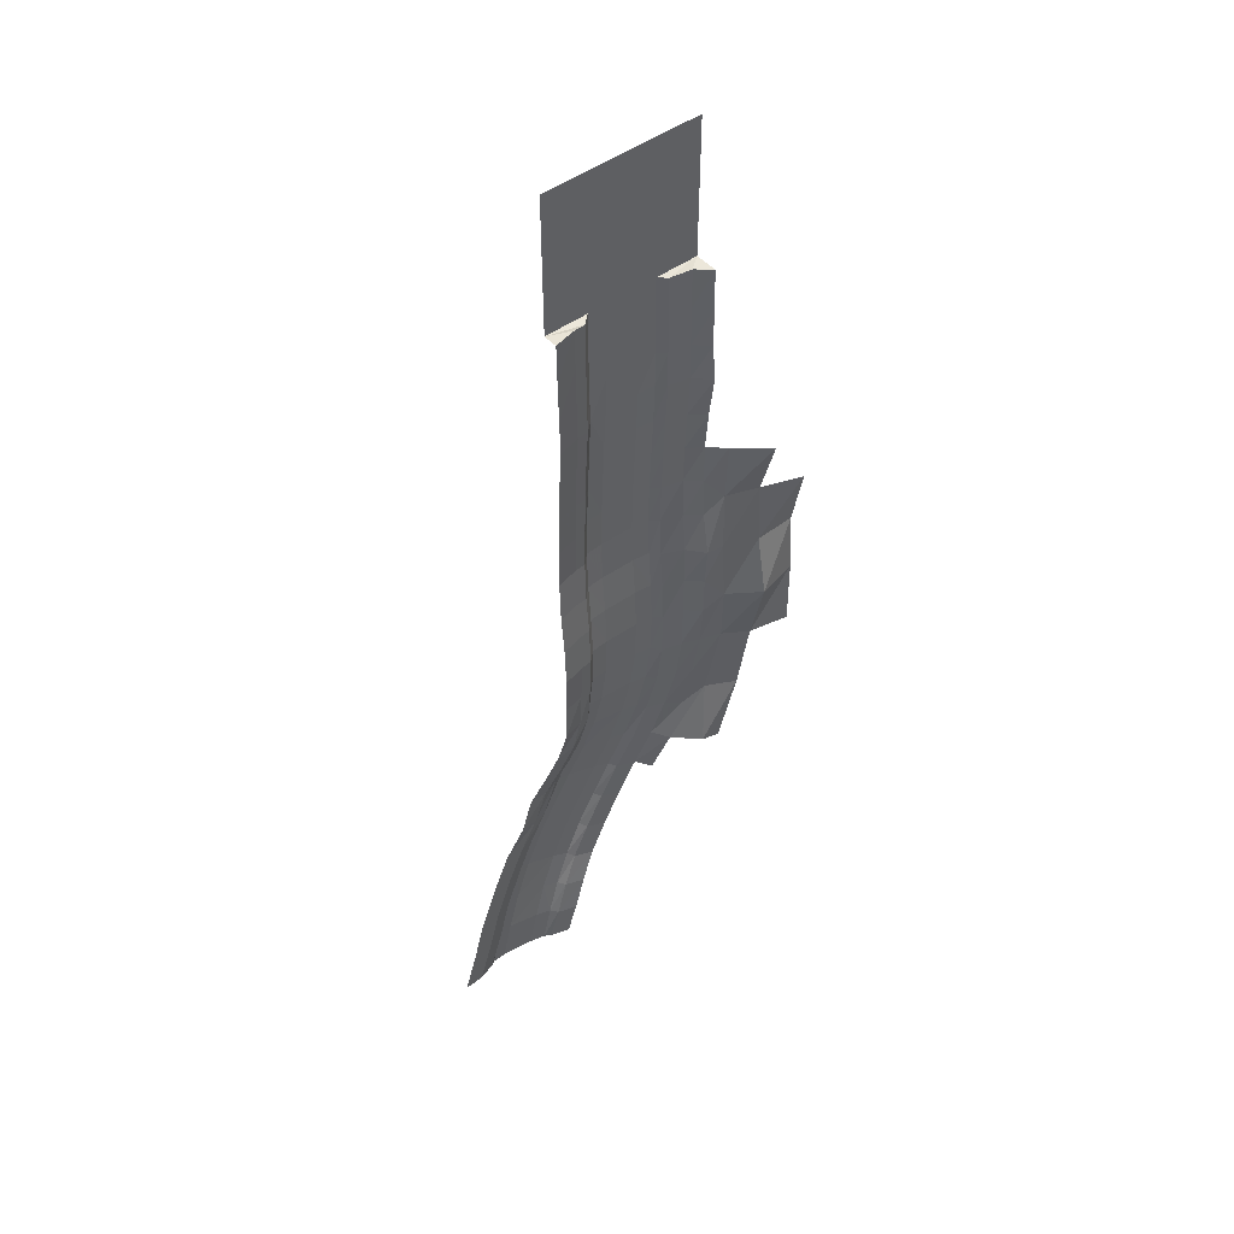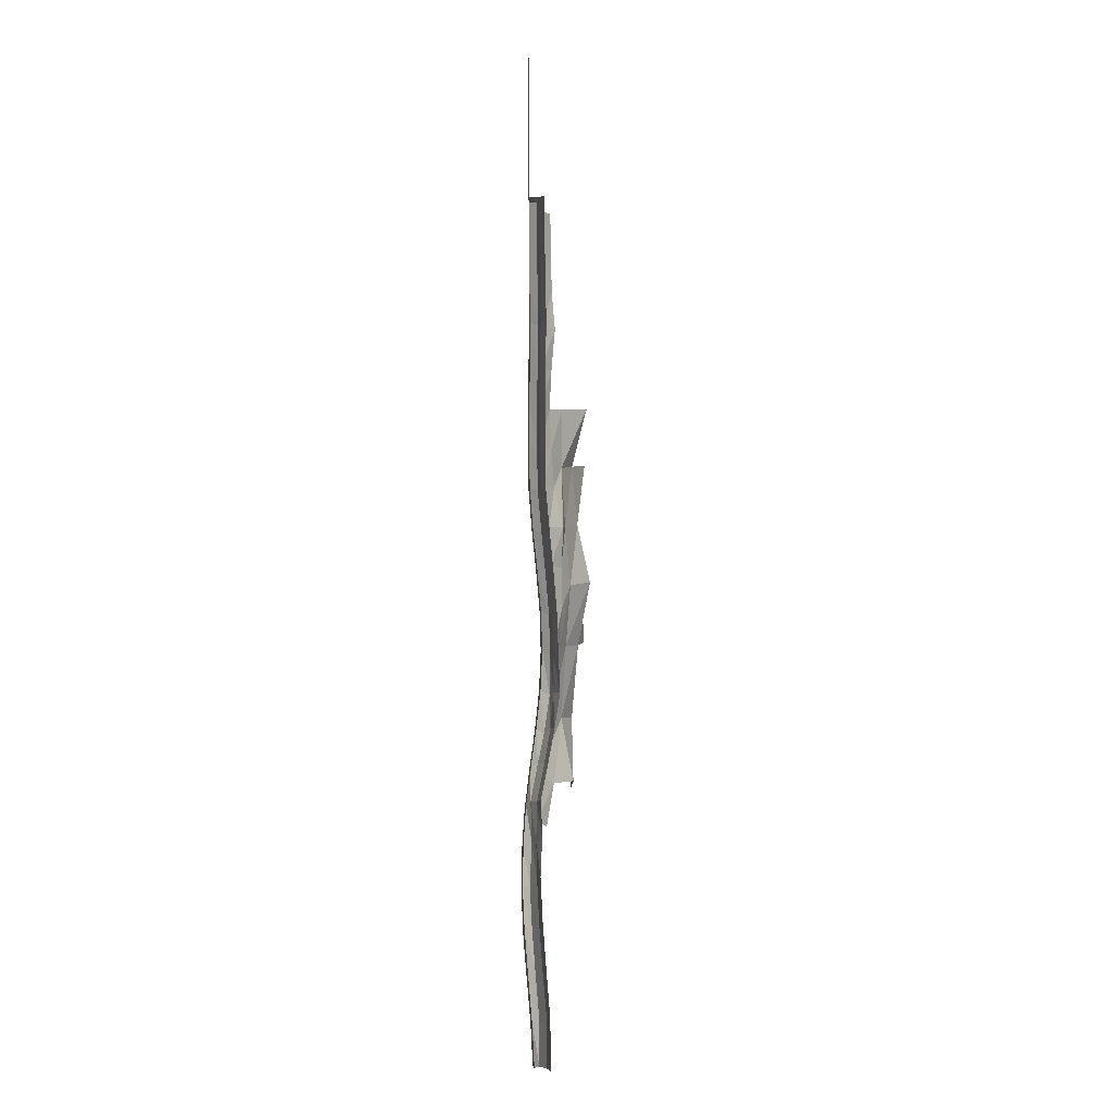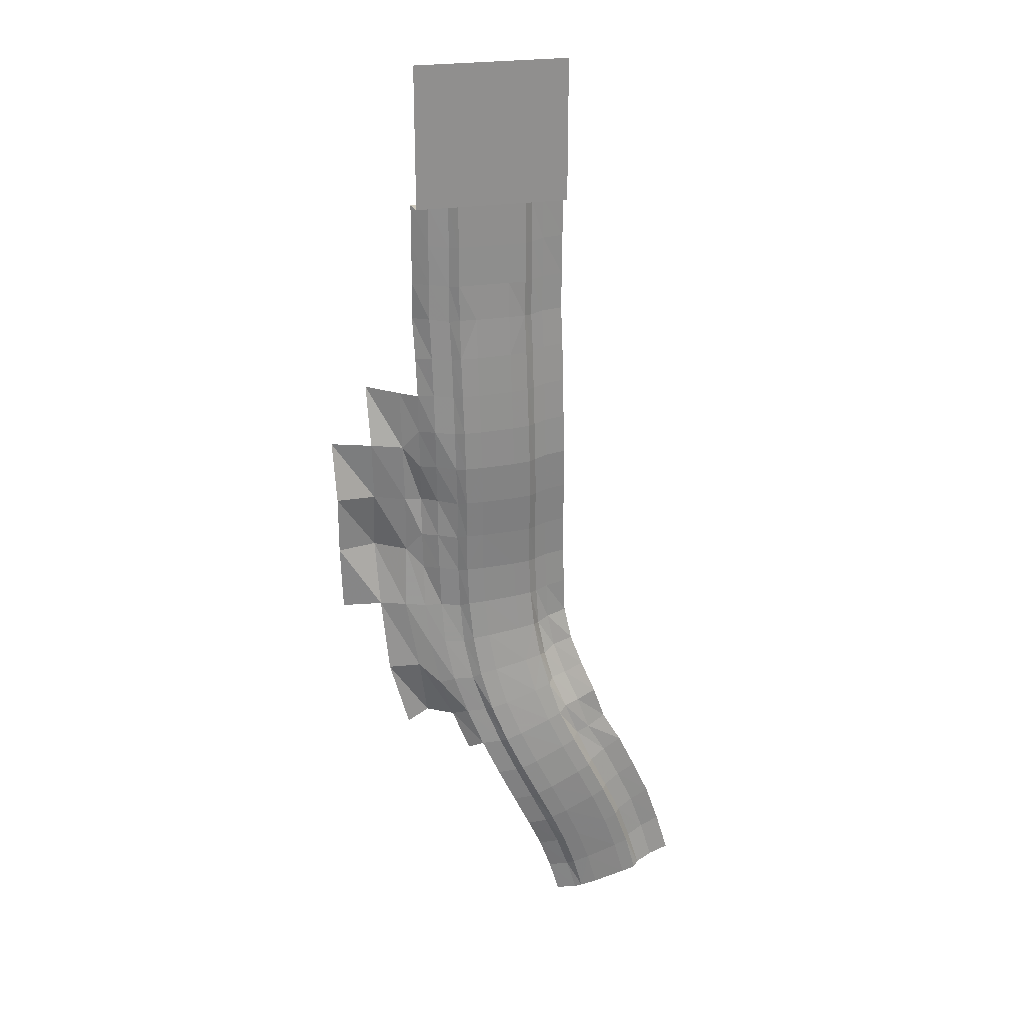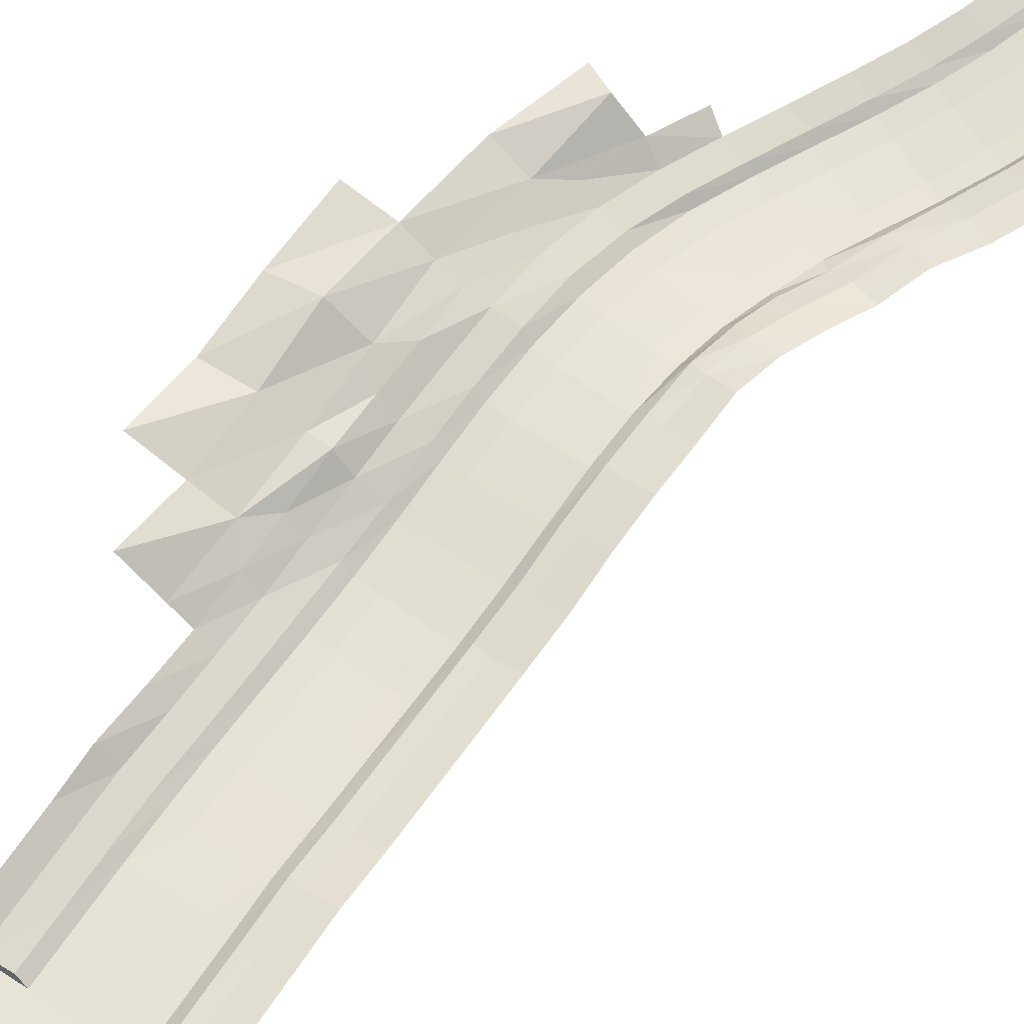
<metadata>
{"format":"obj","ext":"obj","renderer":"f3d","projection":"perspective","resolution":1024,"background":"white","views":[{"elev":50.0,"azim":142.0,"up":"+Z"},{"elev":4.1,"azim":89.6,"up":"+Z"},{"elev":24.6,"azim":-14.2,"up":"+Z"},{"elev":62.7,"azim":33.6,"up":"+Y"}]}
</metadata>
<code>
g Collision_Canyon_Straight1c
v 2.991e+04 22.08 138365
v 2.93e+04 22.08 138365
v 2.978e+04 105.4 1.383e+05
v 2.95e+04 181 1.384e+05
v 2.927e+04 334.3 1.384e+05
v 3.091e+04 22.91 138365
v 3.103e+04 135.7 1.383e+05
v 3.153e+04 22.91 138365
v 3.121e+04 169.7 1.384e+05
v 3.153e+04 239.4 1.384e+05
v 3.153e+04 22.91 1.404e+05
v 3.091e+04 22.91 1.404e+05
v 3.153e+04 22.91 138365
v 3.186e+04 139.4 1.262e+05
v 3.142e+04 208.7 1.267e+05
v 3.157e+04 208.7 1.262e+05
v 3.171e+04 139.4 126709
v 3.196e+04 102.4 1.262e+05
v 3.181e+04 67.87 1.268e+05
v 3.123e+04 161.3 1.272e+05
v 3.152e+04 91.93 1.272e+05
v 3.162e+04 14.12 127290
v 3.102e+04 99.89 1.277e+05
v 3.129e+04 30.54 1.277e+05
v 3.139e+04 -36.81 1.278e+05
v 3.077e+04 85.62 1.282e+05
v 3.104e+04 16.11 1.283e+05
v 3.113e+04 -64.68 1.283e+05
v 3.05e+04 93.25 1.287e+05
v 3.078e+04 23.91 128802
v 3.087e+04 -55.89 128865
v 3.024e+04 132.2 1.293e+05
v 3.052e+04 62.73 1.294e+05
v 3.061e+04 -20.39 1.294e+05
v 3.001e+04 208.7 1.299e+05
v 2.98e+04 386.4 1.298e+05
v 3.004e+04 275.7 1.292e+05
v 3.029e+04 139.4 1.3e+05
v 3.038e+04 47.63 1.3e+05
v 2.959e+04 362 1.304e+05
v 2.981e+04 260.5 1.305e+05
v 2.928e+04 500.4 1.307e+05
v 2.943e+04 683.5 1.298e+05
v 2.883e+04 667.1 1.307e+05
v 2.911e+04 652.2 1.296e+05
v 3.01e+04 190.8 1.305e+05
v 3.021e+04 125.3 1.306e+05
v 2.946e+04 412.3 1.311e+05
v 2.968e+04 337.9 1.312e+05
v 2.997e+04 268.3 1.312e+05
v 3.011e+04 186.7 1.313e+05
v 2.873e+04 765.6 1.318e+05
v 2.909e+04 573.5 1.318e+05
v 2.939e+04 470.8 1.318e+05
v 2.964e+04 387.7 1.318e+05
v 2.993e+04 306.6 1.318e+05
v 3.005e+04 212.2 1.319e+05
v 2.869e+04 951.8 1.328e+05
v 2.914e+04 642.2 1.328e+05
v 2.811e+04 815.9 1.328e+05
v 2.815e+04 870.3 1.318e+05
v 2.939e+04 518.4 1.325e+05
v 2.961e+04 357.5 132492
v 2.99e+04 276.4 1.325e+05
v 3.003e+04 194.9 132492
v 2.937e+04 500.7 1.33e+05
v 2.959e+04 335.8 1.331e+05
v 2.988e+04 228 1.33e+05
v 3.001e+04 144.2 1.331e+05
v 2.868e+04 753.2 1.336e+05
v 2.913e+04 560.9 1.336e+05
v 2.81e+04 734.6 1.337e+05
v 2.937e+04 530.9 1.336e+05
v 2.959e+04 319 1.337e+05
v 2.988e+04 170.9 1.336e+05
v 3e+04 82.14 1.337e+05
v 2.864e+04 670.7 1.345e+05
v 2.91e+04 502.3 1.345e+05
v 2.807e+04 876.1 1.345e+05
v 2.934e+04 391.4 1.342e+05
v 2.956e+04 244.2 1.343e+05
v 2.985e+04 117.1 1.342e+05
v 2.998e+04 35.85 134270
v 2.933e+04 349.7 1.348e+05
v 2.955e+04 189 1.349e+05
v 2.983e+04 107.7 1.348e+05
v 2.997e+04 24.74 1.349e+05
v 2.862e+04 895.4 1.354e+05
v 2.908e+04 515.5 1.354e+05
v 2.932e+04 322.9 1.354e+05
v 2.954e+04 195.3 1.355e+05
v 2.982e+04 114 1.354e+05
v 29946 29.55 135453
v 2.93e+04 351.9 1.36e+05
v 2.952e+04 199.9 1.36e+05
v 2.98e+04 118.6 1.36e+05
v 2.993e+04 38.34 1.36e+05
v 2.927e+04 404.6 1.366e+05
v 2.949e+04 205.7 1.367e+05
v 2.978e+04 124.6 1.366e+05
v 2.992e+04 43.65 1.367e+05
v 2.927e+04 357.9 1.372e+05
v 2.95e+04 197.3 1.372e+05
v 2.978e+04 116.3 1.372e+05
v 2.991e+04 32.37 1.372e+05
v 3.298e+04 169.9 1.265e+05
v 3.273e+04 67.87 1.271e+05
v 3.29e+04 102.4 1.265e+05
v 3.28e+04 169.9 1.271e+05
v 3.324e+04 270.6 1.266e+05
v 33061 270.6 1.272e+05
v 3.355e+04 319.2 1.266e+05
v 3.336e+04 319.2 1.273e+05
v 3.252e+04 14.12 1.276e+05
v 3.259e+04 116.1 127684
v 3.284e+04 216.8 1.278e+05
v 3.314e+04 265.4 1.279e+05
v 3.227e+04 -36.81 128215
v 3.234e+04 68.54 1.282e+05
v 3.258e+04 169.2 1.283e+05
v 3.287e+04 217.8 1.285e+05
v 3.2e+04 -64.68 1.288e+05
v 3.207e+04 38.18 1.288e+05
v 3.232e+04 138.9 1.289e+05
v 3.26e+04 187.6 1.29e+05
v 3.174e+04 -55.89 1.293e+05
v 3.182e+04 61.73 1.294e+05
v 3.203e+04 124.1 1.294e+05
v 3.232e+04 211.2 129511
v 3.15e+04 -20.39 1.298e+05
v 3.161e+04 45.97 1.299e+05
v 3.185e+04 135.6 1.299e+05
v 3.214e+04 195.3 1.3e+05
v 3.134e+04 47.63 1.303e+05
v 3.141e+04 147.3 1.304e+05
v 3.165e+04 236.9 130413
v 3.195e+04 296.6 1.305e+05
v 31200 125.3 1.308e+05
v 3.13e+04 237.9 1.308e+05
v 3.148e+04 327.2 1.309e+05
v 3.179e+04 386.4 1.31e+05
v 3.111e+04 186.7 1.314e+05
v 3.121e+04 315.2 1.313e+05
v 3.138e+04 367.8 1.314e+05
v 3.169e+04 463.9 1.315e+05
v 3.105e+04 212.2 1.32e+05
v 3.118e+04 324 1.319e+05
v 3.136e+04 361 1.32e+05
v 3.167e+04 439.1 131985
v 3.103e+04 194.9 1.325e+05
v 3.115e+04 306.8 1.325e+05
v 3.133e+04 343.9 1.325e+05
v 3.164e+04 422.1 1.325e+05
v 3.101e+04 144.2 1.331e+05
v 3.113e+04 258.5 1.331e+05
v 3.131e+04 295.6 1.331e+05
v 3.162e+04 373.6 1.331e+05
v 3.1e+04 82.14 1.337e+05
v 3.113e+04 201.4 1.337e+05
v 3.131e+04 238.4 1.337e+05
v 3.162e+04 316.5 1.337e+05
v 3.099e+04 35.85 1.343e+05
v 3.11e+04 147.5 1.343e+05
v 3.128e+04 184.7 1.343e+05
v 3.159e+04 262.8 1.343e+05
v 3.097e+04 24.74 1.349e+05
v 3.109e+04 138.2 1.349e+05
v 3.126e+04 175.4 1.349e+05
v 3.158e+04 253.5 1.349e+05
v 3.095e+04 29.55 1.355e+05
v 3.107e+04 138.2 1.355e+05
v 3.125e+04 175.4 135499
v 3.156e+04 253.5 1.355e+05
v 3.093e+04 38.34 1.361e+05
v 3.106e+04 146.8 1.36e+05
v 3.123e+04 184 1.361e+05
v 3.155e+04 262.1 1.361e+05
v 3.09e+04 43.65 1.367e+05
v 3.103e+04 155 1.366e+05
v 3.121e+04 192.1 1.367e+05
v 3.152e+04 270.3 1.367e+05
v 3.091e+04 33.36 1.372e+05
v 3.103e+04 146.8 1.372e+05
v 3.121e+04 183.8 1.372e+05
v 3.153e+04 261.6 1.372e+05
v 3.09e+04 43.65 1.367e+05
v 3.066e+04 32.7 1.372e+05
v 3.066e+04 30.21 1.367e+05
v 3.091e+04 33.36 1.372e+05
v 3.016e+04 32.7 1.372e+05
v 3.017e+04 30.05 1.367e+05
v 2.991e+04 32.37 1.372e+05
v 2.992e+04 43.65 1.367e+05
v 2.993e+04 38.34 1.36e+05
v 3.018e+04 15.28 1.361e+05
v 29946 29.55 135453
v 30196 6.488 1.355e+05
v 2.997e+04 24.74 1.349e+05
v 3.022e+04 1.844 1.349e+05
v 2.998e+04 35.85 134270
v 3.023e+04 12.96 1.343e+05
v 3e+04 82.14 1.337e+05
v 3.025e+04 59.24 1.337e+05
v 3.001e+04 144.2 1.331e+05
v 3.026e+04 121.1 1.331e+05
v 3.003e+04 194.9 132492
v 3.028e+04 172.1 1.325e+05
v 3.005e+04 212.2 1.319e+05
v 3.03e+04 189.3 1.319e+05
v 3.011e+04 186.7 1.313e+05
v 3.036e+04 163.8 1.313e+05
v 3.021e+04 125.3 1.306e+05
v 3.046e+04 102.4 1.307e+05
v 3.038e+04 47.63 1.3e+05
v 3.062e+04 24.74 1.301e+05
v 3.061e+04 -20.39 1.294e+05
v 3.084e+04 -43.28 129521
v 3.087e+04 -55.89 128865
v 3.109e+04 -78.78 1.29e+05
v 3.113e+04 -64.68 1.283e+05
v 3.136e+04 -87.57 1.284e+05
v 3.139e+04 -36.81 1.278e+05
v 3.162e+04 -59.7 1.279e+05
v 3.162e+04 14.12 127290
v 3.185e+04 -8.773 1.274e+05
v 3.181e+04 67.87 1.268e+05
v 3.205e+04 44.98 1.268e+05
v 3.196e+04 102.4 1.262e+05
v 3.22e+04 79.48 1.263e+05
v 3.269e+04 79.48 1.264e+05
v 3.252e+04 44.98 1.27e+05
v 3.273e+04 67.87 1.271e+05
v 3.29e+04 102.4 1.265e+05
v 3.232e+04 -8.773 127572
v 3.252e+04 14.12 1.276e+05
v 3.207e+04 -59.7 1.281e+05
v 3.227e+04 -36.81 128215
v 3.2e+04 -64.68 1.288e+05
v 3.181e+04 -87.57 1.287e+05
v 3.154e+04 -78.78 1.292e+05
v 3.174e+04 -55.89 1.293e+05
v 3.13e+04 -43.28 1.297e+05
v 3.15e+04 -20.39 1.298e+05
v 3.11e+04 24.74 1.302e+05
v 3.134e+04 47.63 1.303e+05
v 3.095e+04 102.4 1.308e+05
v 31200 125.3 1.308e+05
v 3.086e+04 163.8 1.314e+05
v 3.111e+04 186.7 1.314e+05
v 3.08e+04 189.3 1.319e+05
v 3.105e+04 212.2 1.32e+05
v 3.078e+04 172.1 1.325e+05
v 3.103e+04 194.9 1.325e+05
v 3.076e+04 121.1 1.331e+05
v 3.101e+04 144.2 1.331e+05
v 3.075e+04 59.24 1.337e+05
v 3.1e+04 82.14 1.337e+05
v 3.074e+04 12.96 1.343e+05
v 3.099e+04 35.85 1.343e+05
v 3.072e+04 1.844 1.349e+05
v 3.097e+04 24.74 1.349e+05
v 3.07e+04 6.488 1.355e+05
v 3.095e+04 29.55 1.355e+05
v 3.068e+04 15.28 1.361e+05
v 3.093e+04 38.34 1.361e+05
v 2.95e+04 197.3 1.372e+05
v 2.927e+04 342.9 1.378e+05
v 2.927e+04 357.9 1.372e+05
v 2.95e+04 187.5 137777
v 2.978e+04 116.3 1.372e+05
v 2.978e+04 109.2 1.377e+05
v 2.991e+04 32.37 1.372e+05
v 2.991e+04 26.23 1.378e+05
v 2.927e+04 334.3 1.384e+05
v 2.95e+04 181 1.384e+05
v 2.978e+04 105.4 1.383e+05
v 2.991e+04 22.08 138365
v 3.103e+04 146.8 1.372e+05
v 3.091e+04 27.06 1.378e+05
v 3.091e+04 33.36 1.372e+05
v 3.103e+04 139.5 1.377e+05
v 3.121e+04 183.8 1.372e+05
v 3.121e+04 175.5 1.378e+05
v 3.153e+04 261.6 1.372e+05
v 3.153e+04 247.9 137781
v 3.091e+04 22.91 138365
v 3.103e+04 135.7 1.383e+05
v 3.121e+04 169.7 1.384e+05
v 3.153e+04 239.4 1.384e+05
v 3.091e+04 33.36 1.372e+05
v 3.066e+04 26.23 1.378e+05
v 3.066e+04 32.7 1.372e+05
v 3.091e+04 27.06 1.378e+05
v 3.016e+04 26.23 1.378e+05
v 3.016e+04 32.7 1.372e+05
v 2.991e+04 26.23 1.378e+05
v 2.991e+04 32.37 1.372e+05
v 3.066e+04 22.08 1.384e+05
v 3.091e+04 22.91 138365
v 3.016e+04 22.08 1.384e+05
v 2.991e+04 22.08 138365
v 3.091e+04 22.91 1.404e+05
v 3.066e+04 22.08 1.384e+05
v 3.091e+04 22.91 138365
v 3.066e+04 22.08 1.404e+05
v 3.016e+04 22.08 1.384e+05
v 3.016e+04 22.08 1.404e+05
v 2.991e+04 22.08 138365
v 2.991e+04 22.08 1.404e+05
v 2.991e+04 22.08 1.404e+05
v 2.93e+04 22.08 138365
v 2.991e+04 22.08 138365
v 2.93e+04 22.08 1.404e+05
g Collision_Canyon_Straight1c_0
f 3 2 1
f 4 2 3
f 2 4 5
f 8 7 6
f 8 9 7
f 10 9 8
f 12 11 6
f 11 13 6
f 16 15 14
f 15 17 14
f 14 17 18
f 17 19 18
f 15 20 17
f 20 21 17
f 17 21 19
f 21 22 19
f 20 23 21
f 23 24 21
f 21 24 22
f 24 25 22
f 23 26 24
f 26 27 24
f 24 27 25
f 27 28 25
f 26 29 27
f 29 30 27
f 27 30 28
f 30 31 28
f 29 32 30
f 32 33 30
f 30 33 31
f 33 34 31
f 32 35 33
f 36 35 32
f 37 36 32
f 35 38 33
f 33 38 34
f 38 39 34
f 36 40 35
f 40 41 35
f 35 41 38
f 42 40 36
f 43 42 36
f 44 42 43
f 45 44 43
f 41 46 38
f 38 46 39
f 46 47 39
f 40 48 41
f 42 48 40
f 48 49 41
f 41 49 46
f 49 50 46
f 46 50 47
f 50 51 47
f 44 52 42
f 52 53 42
f 42 53 48
f 48 54 49
f 53 54 48
f 54 55 49
f 49 55 50
f 55 56 50
f 50 56 51
f 56 57 51
f 52 58 53
f 58 59 53
f 53 59 54
f 60 58 52
f 61 60 52
f 54 62 55
f 59 62 54
f 62 63 55
f 55 63 56
f 63 64 56
f 56 64 57
f 64 65 57
f 62 66 63
f 59 66 62
f 66 67 63
f 63 67 64
f 67 68 64
f 64 68 65
f 68 69 65
f 58 70 59
f 70 71 59
f 59 71 66
f 60 72 58
f 72 70 58
f 66 73 67
f 71 73 66
f 73 74 67
f 67 74 68
f 74 75 68
f 68 75 69
f 75 76 69
f 70 77 71
f 77 78 71
f 71 78 73
f 72 79 70
f 79 77 70
f 73 80 74
f 78 80 73
f 80 81 74
f 74 81 75
f 81 82 75
f 75 82 76
f 82 83 76
f 80 84 81
f 78 84 80
f 84 85 81
f 81 85 82
f 85 86 82
f 82 86 83
f 86 87 83
f 77 88 78
f 88 89 78
f 78 89 84
f 84 90 85
f 89 90 84
f 90 91 85
f 85 91 86
f 91 92 86
f 86 92 87
f 92 93 87
f 90 94 91
f 94 95 91
f 91 95 92
f 95 96 92
f 92 96 93
f 96 97 93
f 94 98 95
f 98 99 95
f 95 99 96
f 99 100 96
f 96 100 97
f 100 101 97
f 98 102 99
f 102 103 99
f 99 103 100
f 103 104 100
f 100 104 101
f 104 105 101
f 108 107 106
f 107 109 106
f 106 109 110
f 109 111 110
f 110 111 112
f 111 113 112
f 107 114 109
f 114 115 109
f 109 115 111
f 115 116 111
f 111 116 113
f 116 117 113
f 114 118 115
f 118 119 115
f 115 119 116
f 119 120 116
f 116 120 117
f 120 121 117
f 118 122 119
f 122 123 119
f 119 123 120
f 123 124 120
f 120 124 121
f 124 125 121
f 122 126 123
f 126 127 123
f 123 127 124
f 127 128 124
f 124 128 125
f 128 129 125
f 126 130 127
f 130 131 127
f 127 131 128
f 131 132 128
f 128 132 129
f 132 133 129
f 130 134 131
f 134 135 131
f 131 135 132
f 135 136 132
f 132 136 133
f 136 137 133
f 134 138 135
f 138 139 135
f 135 139 136
f 139 140 136
f 136 140 137
f 140 141 137
f 138 142 139
f 142 143 139
f 139 143 140
f 143 144 140
f 140 144 141
f 144 145 141
f 142 146 143
f 146 147 143
f 143 147 144
f 147 148 144
f 144 148 145
f 148 149 145
f 146 150 147
f 150 151 147
f 147 151 148
f 151 152 148
f 148 152 149
f 152 153 149
f 150 154 151
f 154 155 151
f 151 155 152
f 155 156 152
f 152 156 153
f 156 157 153
f 154 158 155
f 158 159 155
f 155 159 156
f 159 160 156
f 156 160 157
f 160 161 157
f 158 162 159
f 162 163 159
f 159 163 160
f 163 164 160
f 160 164 161
f 164 165 161
f 162 166 163
f 166 167 163
f 163 167 164
f 167 168 164
f 164 168 165
f 168 169 165
f 166 170 167
f 170 171 167
f 167 171 168
f 171 172 168
f 168 172 169
f 172 173 169
f 170 174 171
f 174 175 171
f 171 175 172
f 175 176 172
f 172 176 173
f 176 177 173
f 174 178 175
f 178 179 175
f 175 179 176
f 179 180 176
f 176 180 177
f 180 181 177
f 178 182 179
f 182 183 179
f 179 183 180
f 183 184 180
f 180 184 181
f 184 185 181
f 188 187 186
f 187 189 186
f 190 187 188
f 191 190 188
f 192 190 191
f 193 192 191
f 193 191 194
f 191 195 194
f 195 191 188
f 194 195 196
f 195 197 196
f 196 197 198
f 197 199 198
f 198 199 200
f 199 201 200
f 200 201 202
f 201 203 202
f 202 203 204
f 203 205 204
f 204 205 206
f 205 207 206
f 206 207 208
f 207 209 208
f 208 209 210
f 209 211 210
f 210 211 212
f 211 213 212
f 212 213 214
f 213 215 214
f 214 215 216
f 215 217 216
f 216 217 218
f 217 219 218
f 218 219 220
f 219 221 220
f 220 221 222
f 221 223 222
f 222 223 224
f 223 225 224
f 224 225 226
f 225 227 226
f 226 227 228
f 227 229 228
f 230 229 227
f 231 230 227
f 231 227 225
f 231 232 230
f 232 233 230
f 234 231 225
f 234 225 223
f 234 235 231
f 235 232 231
f 236 234 223
f 236 223 221
f 236 237 234
f 237 235 234
f 238 237 236
f 239 238 236
f 239 236 221
f 239 221 219
f 240 239 219
f 240 241 239
f 241 238 239
f 240 219 217
f 242 240 217
f 242 243 240
f 243 241 240
f 242 217 215
f 244 242 215
f 244 245 242
f 245 243 242
f 244 215 213
f 246 244 213
f 246 247 244
f 247 245 244
f 246 213 211
f 248 246 211
f 248 249 246
f 249 247 246
f 248 211 209
f 250 248 209
f 250 251 248
f 251 249 248
f 250 209 207
f 252 250 207
f 252 253 250
f 253 251 250
f 252 207 205
f 254 252 205
f 254 255 252
f 255 253 252
f 254 205 203
f 256 254 203
f 256 257 254
f 257 255 254
f 256 203 201
f 258 256 201
f 258 259 256
f 259 257 256
f 258 201 199
f 260 258 199
f 260 261 258
f 261 259 258
f 260 199 197
f 262 260 197
f 262 263 260
f 263 261 260
f 262 197 195
f 264 262 195
f 264 265 262
f 265 263 262
f 264 195 188
f 188 186 264
f 186 265 264
f 268 267 266
f 267 269 266
f 266 269 270
f 269 271 270
f 270 271 272
f 271 273 272
f 267 274 269
f 274 275 269
f 269 275 271
f 275 276 271
f 271 276 273
f 276 277 273
f 280 279 278
f 279 281 278
f 278 281 282
f 281 283 282
f 282 283 284
f 283 285 284
f 279 286 281
f 286 287 281
f 281 287 283
f 287 288 283
f 283 288 285
f 288 289 285
f 292 291 290
f 291 293 290
f 294 291 292
f 295 294 292
f 296 294 295
f 297 296 295
f 291 298 293
f 298 299 293
f 294 300 291
f 300 298 291
f 296 301 294
f 301 300 294
f 304 303 302
f 303 305 302
f 303 306 305
f 306 307 305
f 306 308 307
f 308 309 307
f 312 311 310
f 311 313 310

</code>
